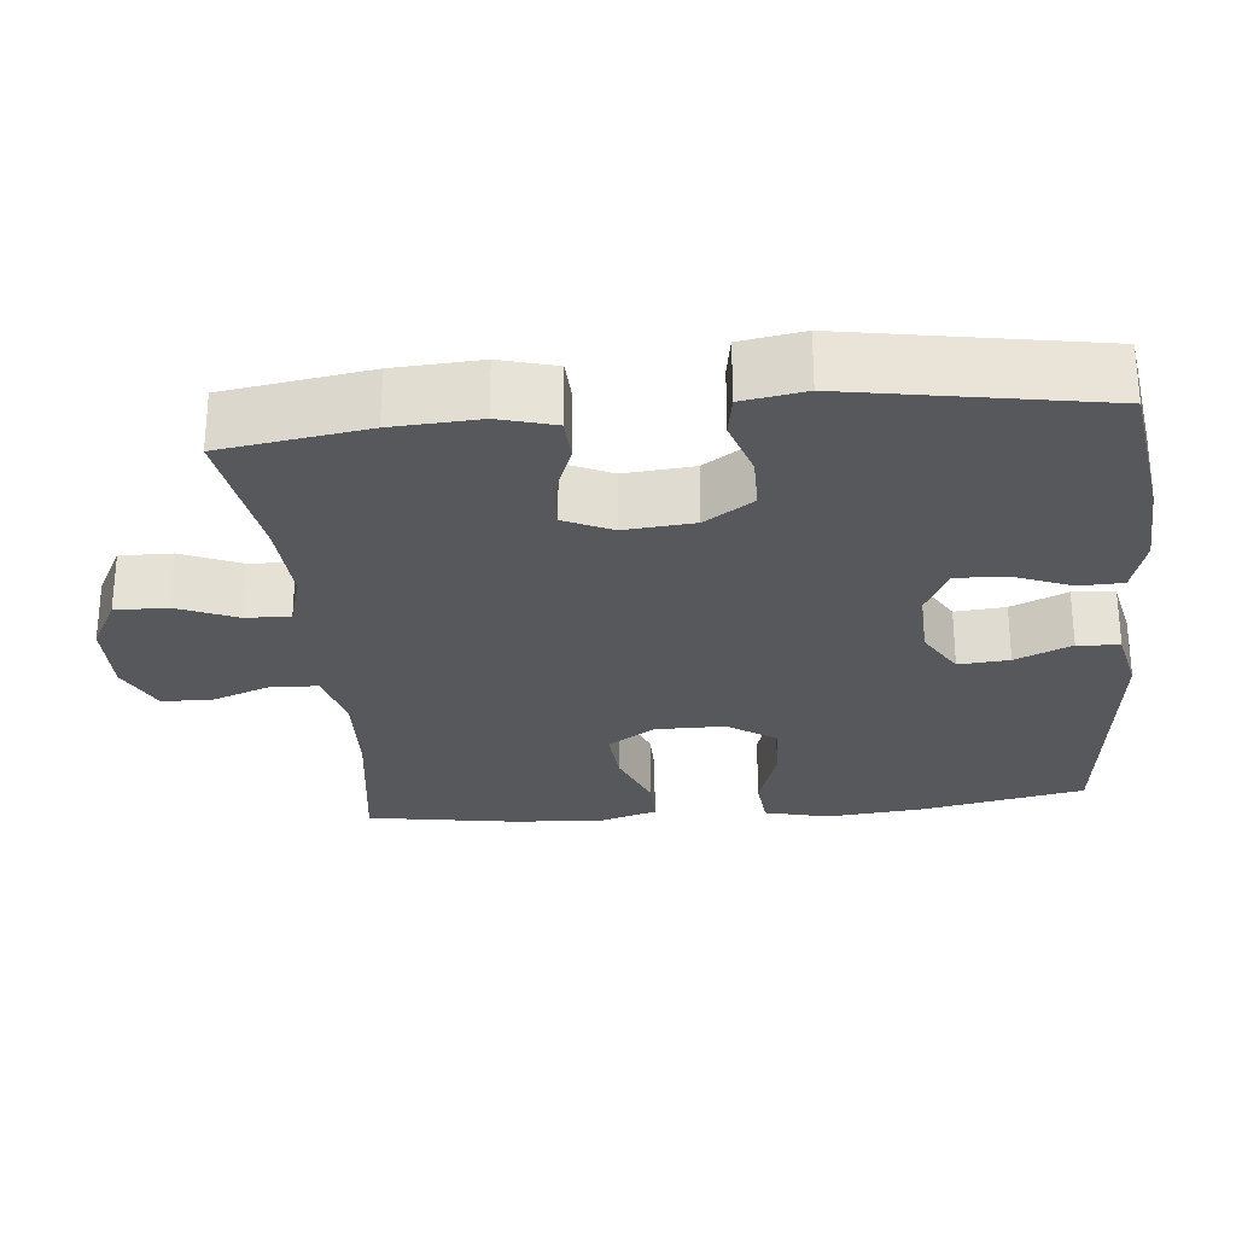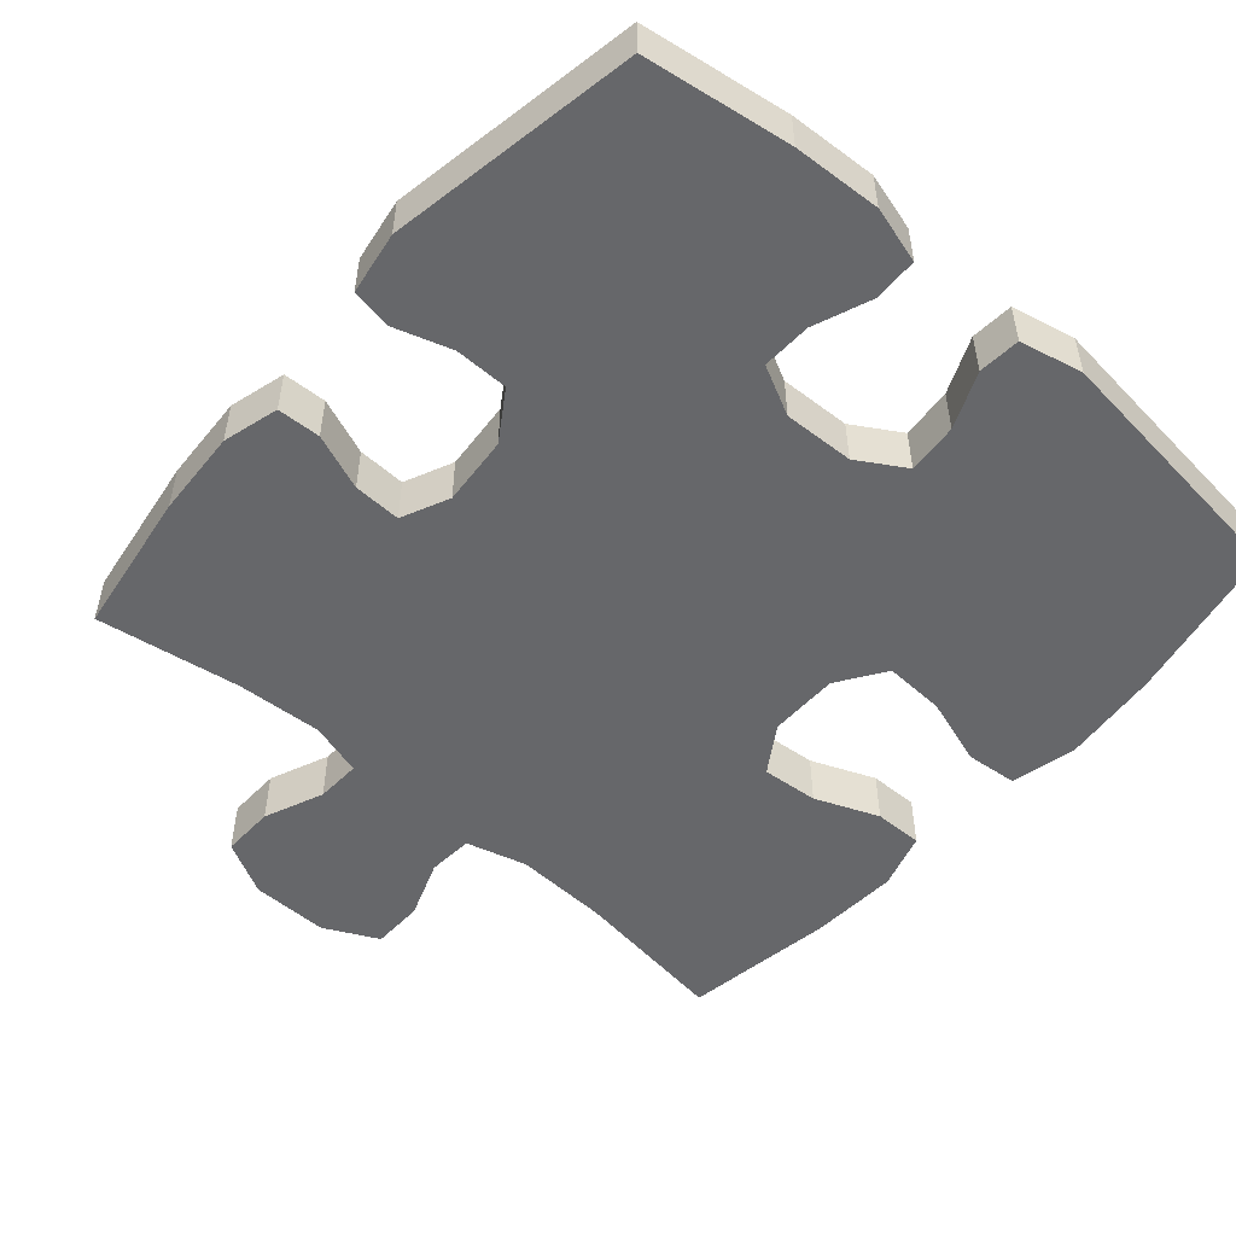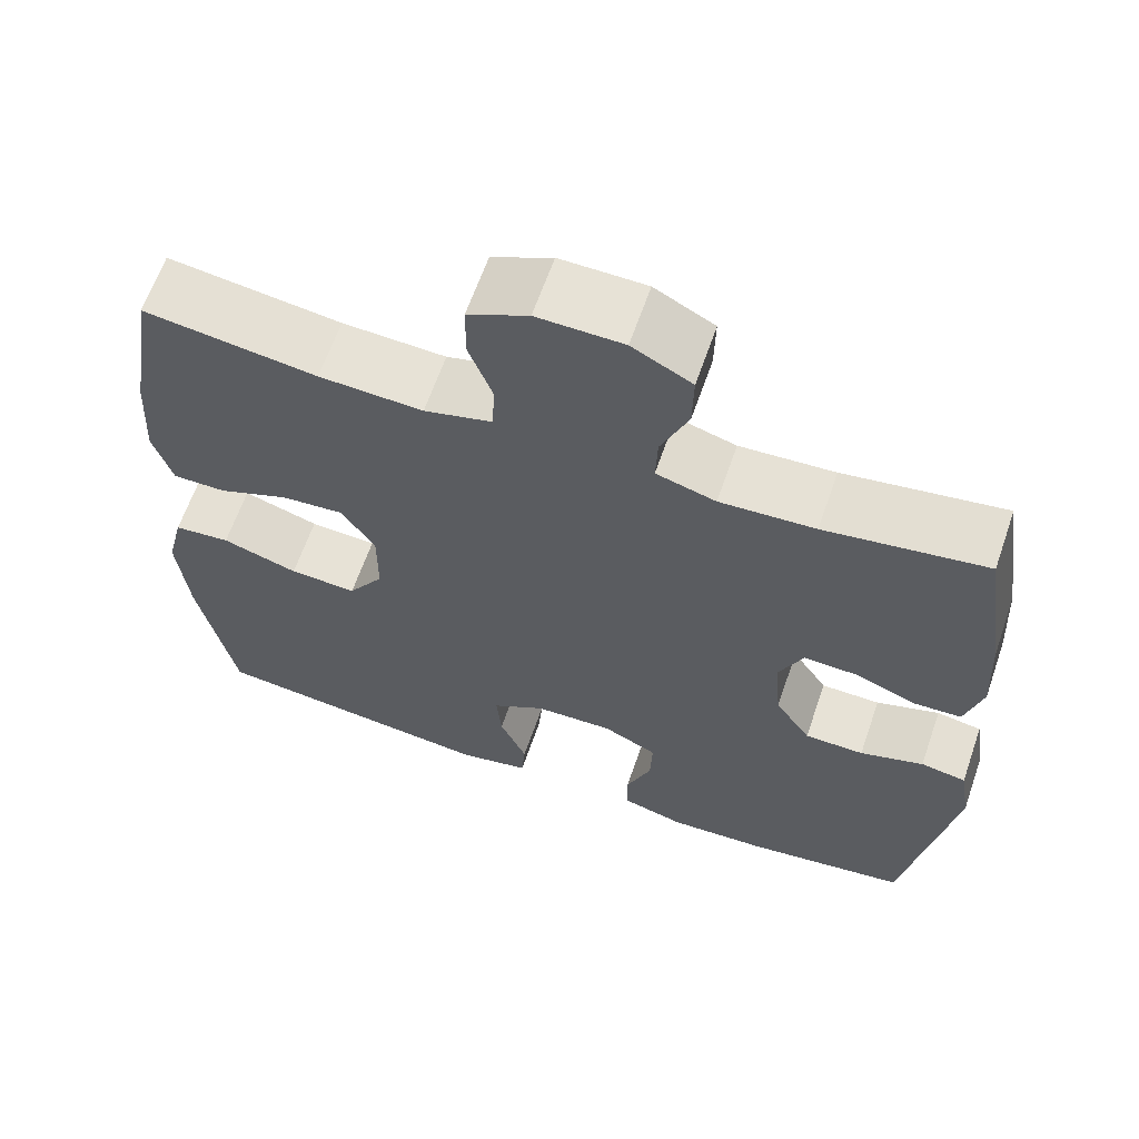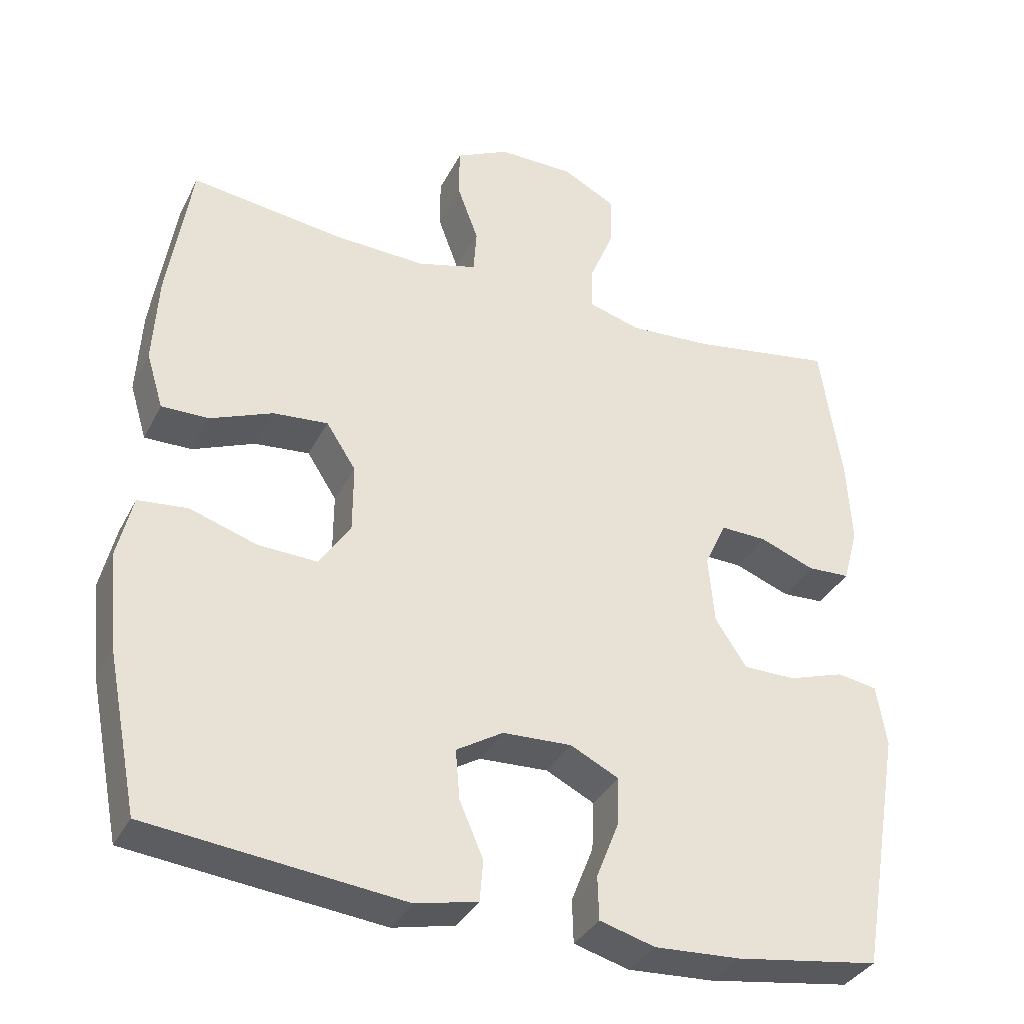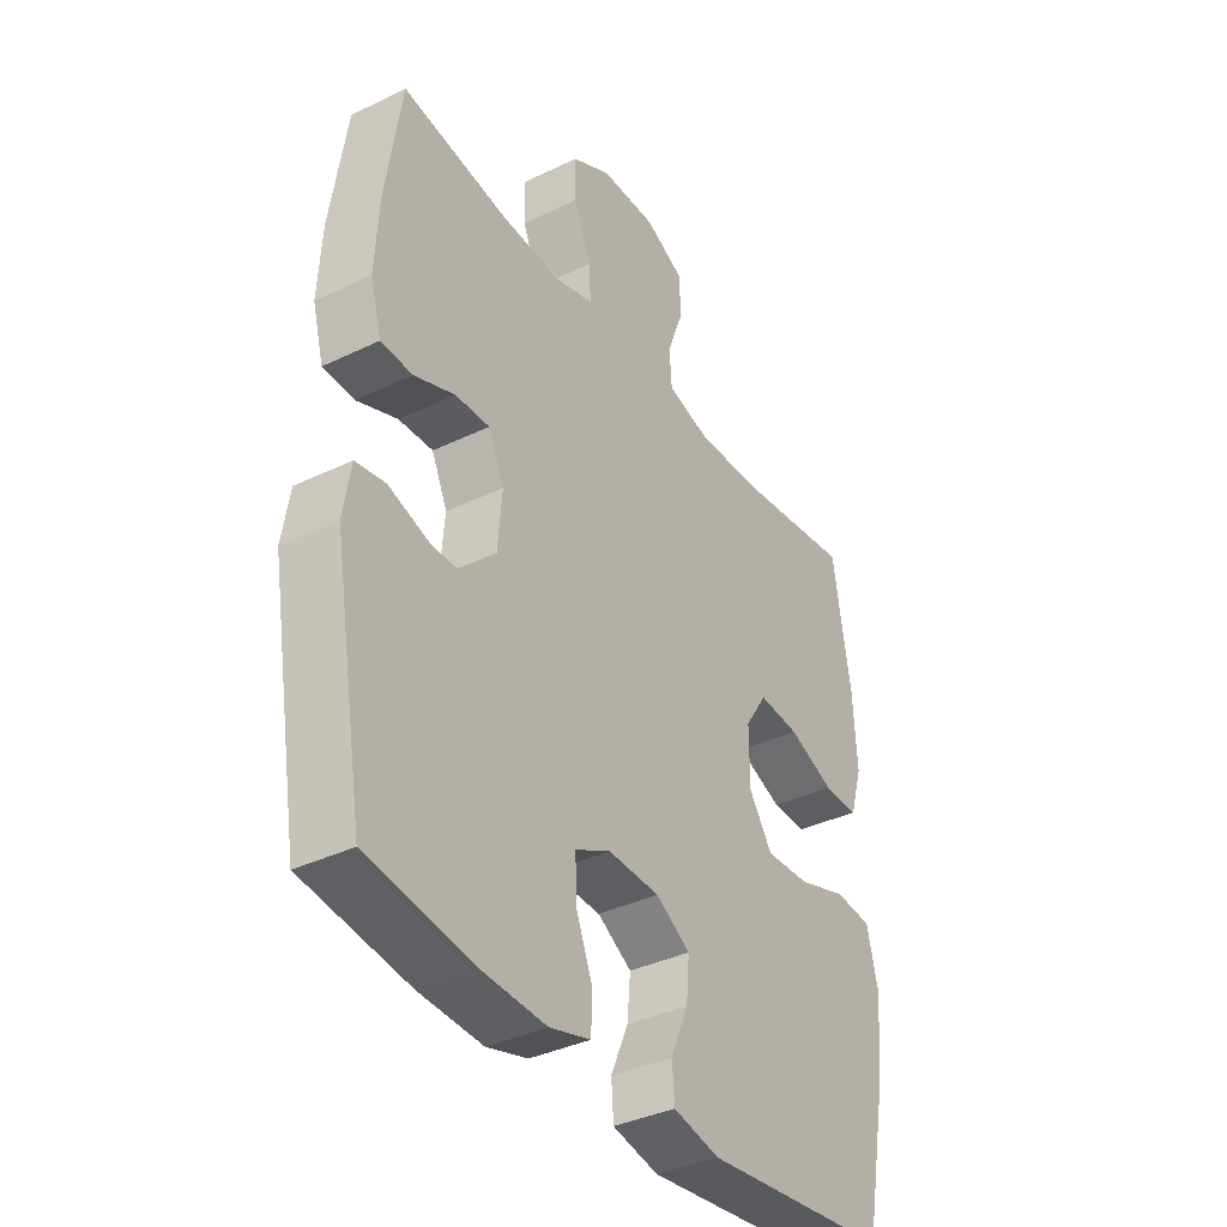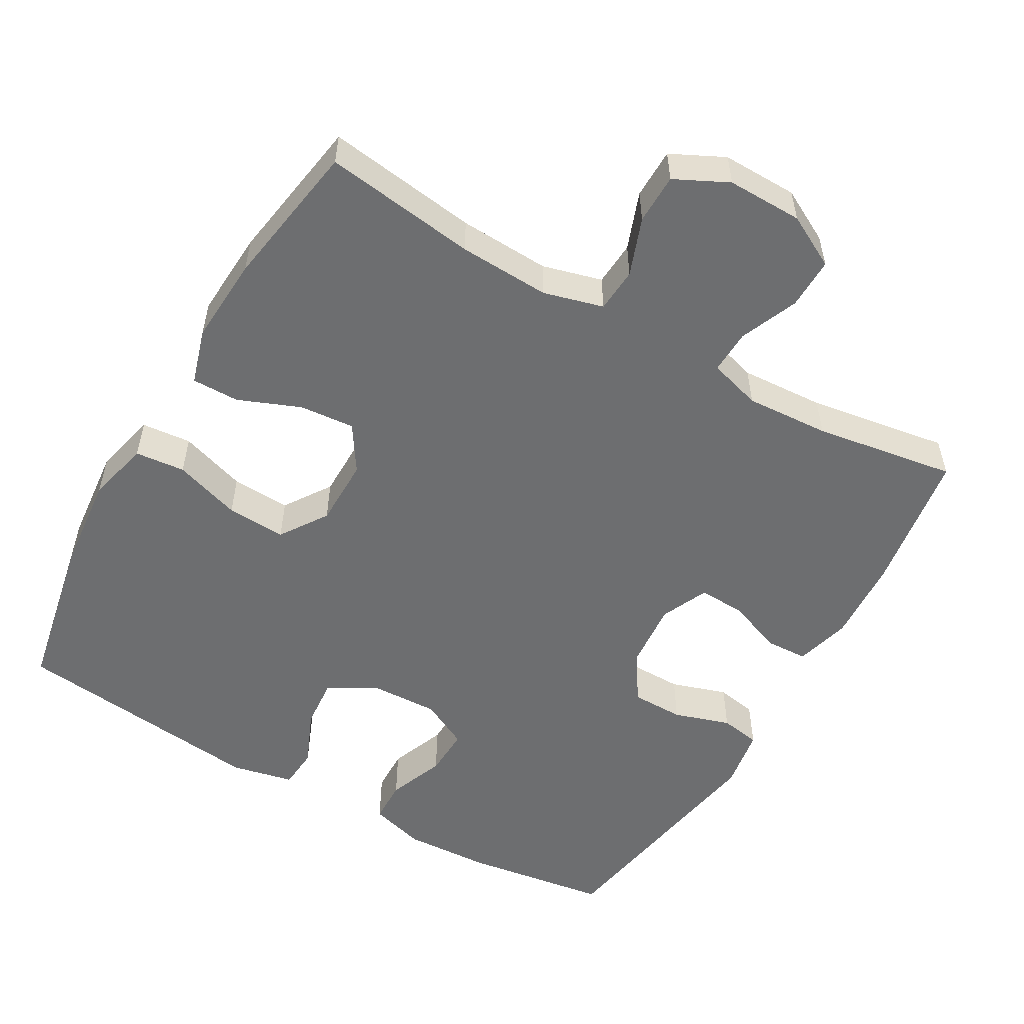
<metadata>
{"format":"obj","ext":"obj","renderer":"f3d","projection":"perspective","resolution":1024,"background":"white","views":[{"elev":-27.7,"azim":95.5,"up":"+Y"},{"elev":-52.2,"azim":138.7,"up":"+Y"},{"elev":63.6,"azim":19.1,"up":"+Z"},{"elev":-34.8,"azim":-24.0,"up":"+Z"},{"elev":-37.0,"azim":122.0,"up":"+Z"},{"elev":-54.3,"azim":-29.9,"up":"+Y"}]}
</metadata>
<code>
o path606_path606.001
v 0.3037 0.0375 0.4424
v 0.187 0.0375 0.4352
v 0.1138 0.0375 0.4566
v 0.1162 0.0375 0.5179
v 0.1498 0.0375 0.5986
v 0.1511 0.0375 0.6702
v 0.07785 0.0375 0.7093
v -0.02768 0.0375 0.7106
v -0.1019 0.0375 0.6739
v -0.1026 0.0375 0.6037
v -0.07297 0.0375 0.5235
v -0.07729 0.0375 0.4617
v -0.1603 0.0375 0.4391
v -0.2878 0.0375 0.4447
v -0.5009 0.0375 0.4736
v -0.5337 0.0375 0.2683
v -0.5408 0.0375 0.1465
v -0.5174 0.0375 0.06911
v -0.4513 0.0375 0.06982
v -0.3647 0.0375 0.105
v -0.2878 0.0375 0.1116
v -0.2464 0.0375 0.04752
v -0.2468 0.0375 -0.04752
v -0.2906 0.0375 -0.113
v -0.3734 0.0375 -0.1091
v -0.4667 0.0375 -0.07883
v -0.5363 0.0375 -0.08571
v -0.5575 0.0375 -0.1735
v -0.5446 0.0375 -0.3065
v -0.5009 0.0375 -0.5281
v -0.1458 0.0375 -0.5676
v -0.05907 0.0375 -0.5484
v -0.05452 0.0375 -0.491
v -0.08756 0.0375 -0.4145
v -0.09347 0.0375 -0.3452
v -0.02837 0.0375 -0.3057
v 0.06804 0.0375 -0.3019
v 0.1352 0.0375 -0.3356
v 0.1327 0.0375 -0.4035
v 0.1017 0.0375 -0.4821
v 0.1034 0.0375 -0.5426
v 0.1804 0.0375 -0.5642
v 0.3001 0.0375 -0.5579
v 0.501 0.0375 -0.5281
v 0.5595 0.0375 -0.1877
v 0.5457 0.0375 -0.1021
v 0.4897 0.0375 -0.09259
v 0.4112 0.0375 -0.1178
v 0.3382 0.0375 -0.1175
v 0.2944 0.0375 -0.05077
v 0.2862 0.0375 0.04415
v 0.316 0.0375 0.1095
v 0.3809 0.0375 0.1073
v 0.4572 0.0375 0.07757
v 0.5164 0.0375 0.08027
v 0.5373 0.0375 0.1568
v 0.5308 0.0375 0.2752
v 0.501 0.0375 0.4736
v 0.3037 -0.0375 0.4424
v 0.187 -0.0375 0.4352
v 0.1138 -0.0375 0.4566
v 0.1162 -0.0375 0.5179
v 0.1498 -0.0375 0.5986
v 0.1511 -0.0375 0.6702
v 0.07785 -0.0375 0.7093
v -0.02768 -0.0375 0.7106
v -0.1019 -0.0375 0.6739
v -0.1026 -0.0375 0.6037
v -0.07297 -0.0375 0.5235
v -0.07729 -0.0375 0.4617
v -0.1603 -0.0375 0.4391
v -0.2878 -0.0375 0.4447
v -0.5009 -0.0375 0.4736
v -0.5337 -0.0375 0.2683
v -0.5408 -0.0375 0.1465
v -0.5174 -0.0375 0.06911
v -0.4513 -0.0375 0.06982
v -0.3647 -0.0375 0.105
v -0.2878 -0.0375 0.1116
v -0.2464 -0.0375 0.04752
v -0.2468 -0.0375 -0.04752
v -0.2906 -0.0375 -0.113
v -0.3734 -0.0375 -0.1091
v -0.4667 -0.0375 -0.07883
v -0.5363 -0.0375 -0.08571
v -0.5575 -0.0375 -0.1735
v -0.5446 -0.0375 -0.3065
v -0.5009 -0.0375 -0.5281
v -0.1458 -0.0375 -0.5676
v -0.05907 -0.0375 -0.5484
v -0.05452 -0.0375 -0.491
v -0.08756 -0.0375 -0.4145
v -0.09347 -0.0375 -0.3452
v -0.02837 -0.0375 -0.3057
v 0.06804 -0.0375 -0.3019
v 0.1352 -0.0375 -0.3356
v 0.1327 -0.0375 -0.4035
v 0.1017 -0.0375 -0.4821
v 0.1034 -0.0375 -0.5426
v 0.1804 -0.0375 -0.5642
v 0.3001 -0.0375 -0.5579
v 0.501 -0.0375 -0.5281
v 0.5595 -0.0375 -0.1877
v 0.5457 -0.0375 -0.1021
v 0.4897 -0.0375 -0.09259
v 0.4112 -0.0375 -0.1178
v 0.3382 -0.0375 -0.1175
v 0.2944 -0.0375 -0.05077
v 0.2862 -0.0375 0.04415
v 0.316 -0.0375 0.1095
v 0.3809 -0.0375 0.1073
v 0.4572 -0.0375 0.07757
v 0.5164 -0.0375 0.08027
v 0.5373 -0.0375 0.1568
v 0.5308 -0.0375 0.2752
v 0.501 -0.0375 0.4736
v 0.07785 0.0375 0.7093
v -0.02768 0.0375 0.7106
v -0.1019 0.0375 0.6739
v -0.1019 0.0375 0.6739
v 0.1511 0.0375 0.6702
v 0.1511 0.0375 0.6702
v -0.1026 0.0375 0.6037
v 0.1498 0.0375 0.5986
v -0.07297 0.0375 0.5235
v 0.1162 0.0375 0.5179
v -0.07729 0.0375 0.4617
v -0.07729 0.0375 0.4617
v 0.1138 0.0375 0.4566
v 0.1138 0.0375 0.4566
v -0.1603 0.0375 0.4391
v -0.2878 0.0375 0.4447
v -0.5009 0.0375 0.4736
v -0.5009 0.0375 0.4736
v 0.501 0.0375 0.4736
v 0.501 0.0375 0.4736
v 0.3037 0.0375 0.4424
v 0.187 0.0375 0.4352
v 0.5308 0.0375 0.2752
v -0.5337 0.0375 0.2683
v 0.5373 0.0375 0.1568
v -0.5408 0.0375 0.1465
v 0.5164 0.0375 0.08027
v 0.5164 0.0375 0.08027
v 0.316 0.0375 0.1095
v 0.316 0.0375 0.1095
v 0.3809 0.0375 0.1073
v -0.3647 0.0375 0.105
v -0.2878 0.0375 0.1116
v -0.2878 0.0375 0.1116
v -0.5174 0.0375 0.06911
v -0.5174 0.0375 0.06911
v -0.2464 0.0375 0.04752
v 0.2862 0.0375 0.04415
v 0.4572 0.0375 0.07757
v -0.4513 0.0375 0.06982
v -0.2468 0.0375 -0.04752
v 0.2944 0.0375 -0.05077
v -0.2906 0.0375 -0.113
v 0.3382 0.0375 -0.1175
v -0.3734 0.0375 -0.1091
v -0.4667 0.0375 -0.07883
v -0.5363 0.0375 -0.08571
v -0.5363 0.0375 -0.08571
v -0.5575 0.0375 -0.1735
v 0.5457 0.0375 -0.1021
v 0.5457 0.0375 -0.1021
v 0.4897 0.0375 -0.09259
v 0.4112 0.0375 -0.1178
v 0.5595 0.0375 -0.1877
v -0.5446 0.0375 -0.3065
v 0.06804 0.0375 -0.3019
v 0.1352 0.0375 -0.3356
v 0.1352 0.0375 -0.3356
v -0.02837 0.0375 -0.3057
v -0.09347 0.0375 -0.3452
v -0.09347 0.0375 -0.3452
v 0.1327 0.0375 -0.4035
v -0.08756 0.0375 -0.4145
v 0.1017 0.0375 -0.4821
v -0.05452 0.0375 -0.491
v 0.501 0.0375 -0.5281
v 0.501 0.0375 -0.5281
v 0.1034 0.0375 -0.5426
v 0.1034 0.0375 -0.5426
v -0.05907 0.0375 -0.5484
v -0.05907 0.0375 -0.5484
v -0.5009 0.0375 -0.5281
v -0.5009 0.0375 -0.5281
v 0.3001 0.0375 -0.5579
v 0.1804 0.0375 -0.5642
v -0.1458 0.0375 -0.5676
v 0.07785 -0.0375 0.7093
v -0.02768 -0.0375 0.7106
v -0.1019 -0.0375 0.6739
v -0.1019 -0.0375 0.6739
v 0.1511 -0.0375 0.6702
v 0.1511 -0.0375 0.6702
v -0.1026 -0.0375 0.6037
v 0.1498 -0.0375 0.5986
v -0.07297 -0.0375 0.5235
v 0.1162 -0.0375 0.5179
v -0.07729 -0.0375 0.4617
v -0.07729 -0.0375 0.4617
v 0.1138 -0.0375 0.4566
v 0.1138 -0.0375 0.4566
v -0.1603 -0.0375 0.4391
v -0.2878 -0.0375 0.4447
v -0.5009 -0.0375 0.4736
v -0.5009 -0.0375 0.4736
v 0.501 -0.0375 0.4736
v 0.501 -0.0375 0.4736
v 0.3037 -0.0375 0.4424
v 0.187 -0.0375 0.4352
v 0.5308 -0.0375 0.2752
v -0.5337 -0.0375 0.2683
v 0.5373 -0.0375 0.1568
v -0.5408 -0.0375 0.1465
v 0.5164 -0.0375 0.08027
v 0.5164 -0.0375 0.08027
v 0.316 -0.0375 0.1095
v 0.316 -0.0375 0.1095
v 0.3809 -0.0375 0.1073
v -0.3647 -0.0375 0.105
v -0.2878 -0.0375 0.1116
v -0.2878 -0.0375 0.1116
v -0.5174 -0.0375 0.06911
v -0.5174 -0.0375 0.06911
v -0.2464 -0.0375 0.04752
v 0.2862 -0.0375 0.04415
v 0.4572 -0.0375 0.07757
v -0.4513 -0.0375 0.06982
v -0.2468 -0.0375 -0.04752
v 0.2944 -0.0375 -0.05077
v -0.2906 -0.0375 -0.113
v 0.3382 -0.0375 -0.1175
v -0.3734 -0.0375 -0.1091
v -0.4667 -0.0375 -0.07883
v -0.5363 -0.0375 -0.08571
v -0.5363 -0.0375 -0.08571
v -0.5575 -0.0375 -0.1735
v 0.5457 -0.0375 -0.1021
v 0.5457 -0.0375 -0.1021
v 0.4897 -0.0375 -0.09259
v 0.4112 -0.0375 -0.1178
v 0.5595 -0.0375 -0.1877
v -0.5446 -0.0375 -0.3065
v 0.06804 -0.0375 -0.3019
v 0.1352 -0.0375 -0.3356
v 0.1352 -0.0375 -0.3356
v -0.02837 -0.0375 -0.3057
v -0.09347 -0.0375 -0.3452
v -0.09347 -0.0375 -0.3452
v 0.1327 -0.0375 -0.4035
v -0.08756 -0.0375 -0.4145
v 0.1017 -0.0375 -0.4821
v -0.05452 -0.0375 -0.491
v 0.501 -0.0375 -0.5281
v 0.501 -0.0375 -0.5281
v 0.1034 -0.0375 -0.5426
v 0.1034 -0.0375 -0.5426
v -0.05907 -0.0375 -0.5484
v -0.05907 -0.0375 -0.5484
v -0.5009 -0.0375 -0.5281
v -0.5009 -0.0375 -0.5281
v 0.3001 -0.0375 -0.5579
v 0.1804 -0.0375 -0.5642
v -0.1458 -0.0375 -0.5676
f 205 201 203
f 245 246 244
f 202 201 205
f 230 229 233
f 234 233 248
f 199 194 195
f 201 194 199
f 251 235 252
f 223 213 221
f 255 252 264
f 216 208 209
f 230 205 229
f 197 193 200
f 201 193 194
f 264 252 247
f 201 202 193
f 255 268 257
f 268 255 264
f 217 215 223
f 213 214 221
f 230 233 234
f 246 245 258
f 267 256 260
f 249 254 266
f 203 207 229
f 224 216 218
f 241 238 239
f 249 234 248
f 257 268 262
f 225 208 224
f 208 225 207
f 236 234 249
f 221 205 230
f 219 217 231
f 267 254 256
f 233 235 251
f 247 235 237
f 231 217 223
f 252 235 247
f 229 207 225
f 211 213 215
f 232 218 227
f 248 233 251
f 266 254 267
f 258 245 236
f 247 237 241
f 258 236 266
f 266 236 249
f 244 246 242
f 237 238 241
f 205 203 229
f 224 218 232
f 200 193 202
f 215 213 223
f 214 205 221
f 216 224 208
f 7 8 66 65
f 8 120 196 66
f 122 7 65 198
f 9 10 68 67
f 5 6 64 63
f 10 11 69 68
f 4 5 63 62
f 11 128 204 69
f 130 4 62 206
f 12 13 71 70
f 14 134 210 72
f 136 1 59 212
f 2 3 61 60
f 13 14 72 71
f 1 2 60 59
f 57 58 116 115
f 15 16 74 73
f 56 57 115 114
f 16 17 75 74
f 144 56 114 220
f 146 53 111 222
f 20 150 226 78
f 17 152 228 75
f 21 22 80 79
f 51 52 110 109
f 54 55 113 112
f 53 54 112 111
f 19 20 78 77
f 18 19 77 76
f 22 23 81 80
f 50 51 109 108
f 23 24 82 81
f 49 50 108 107
f 25 26 84 83
f 26 164 240 84
f 27 28 86 85
f 167 47 105 243
f 47 48 106 105
f 45 46 104 103
f 24 25 83 82
f 48 49 107 106
f 28 29 87 86
f 37 174 250 95
f 36 37 95 94
f 177 36 94 253
f 38 39 97 96
f 34 35 93 92
f 39 40 98 97
f 33 34 92 91
f 183 45 103 259
f 40 185 261 98
f 187 33 91 263
f 29 189 265 87
f 43 44 102 101
f 42 43 101 100
f 41 42 100 99
f 31 32 90 89
f 30 31 89 88
f 129 127 125
f 169 168 170
f 126 129 125
f 154 157 153
f 158 172 157
f 123 119 118
f 125 123 118
f 175 176 159
f 147 145 137
f 179 188 176
f 140 133 132
f 154 153 129
f 121 124 117
f 125 118 117
f 188 171 176
f 125 117 126
f 179 181 192
f 192 188 179
f 141 147 139
f 137 145 138
f 154 158 157
f 170 182 169
f 191 184 180
f 173 190 178
f 127 153 131
f 148 142 140
f 165 163 162
f 173 172 158
f 181 186 192
f 149 148 132
f 132 131 149
f 160 173 158
f 145 154 129
f 143 155 141
f 191 180 178
f 157 175 159
f 171 161 159
f 155 147 141
f 176 171 159
f 153 149 131
f 135 139 137
f 156 151 142
f 172 175 157
f 190 191 178
f 182 160 169
f 171 165 161
f 182 190 160
f 190 173 160
f 168 166 170
f 161 165 162
f 129 153 127
f 148 156 142
f 124 126 117
f 139 147 137
f 138 145 129
f 140 132 148

</code>
